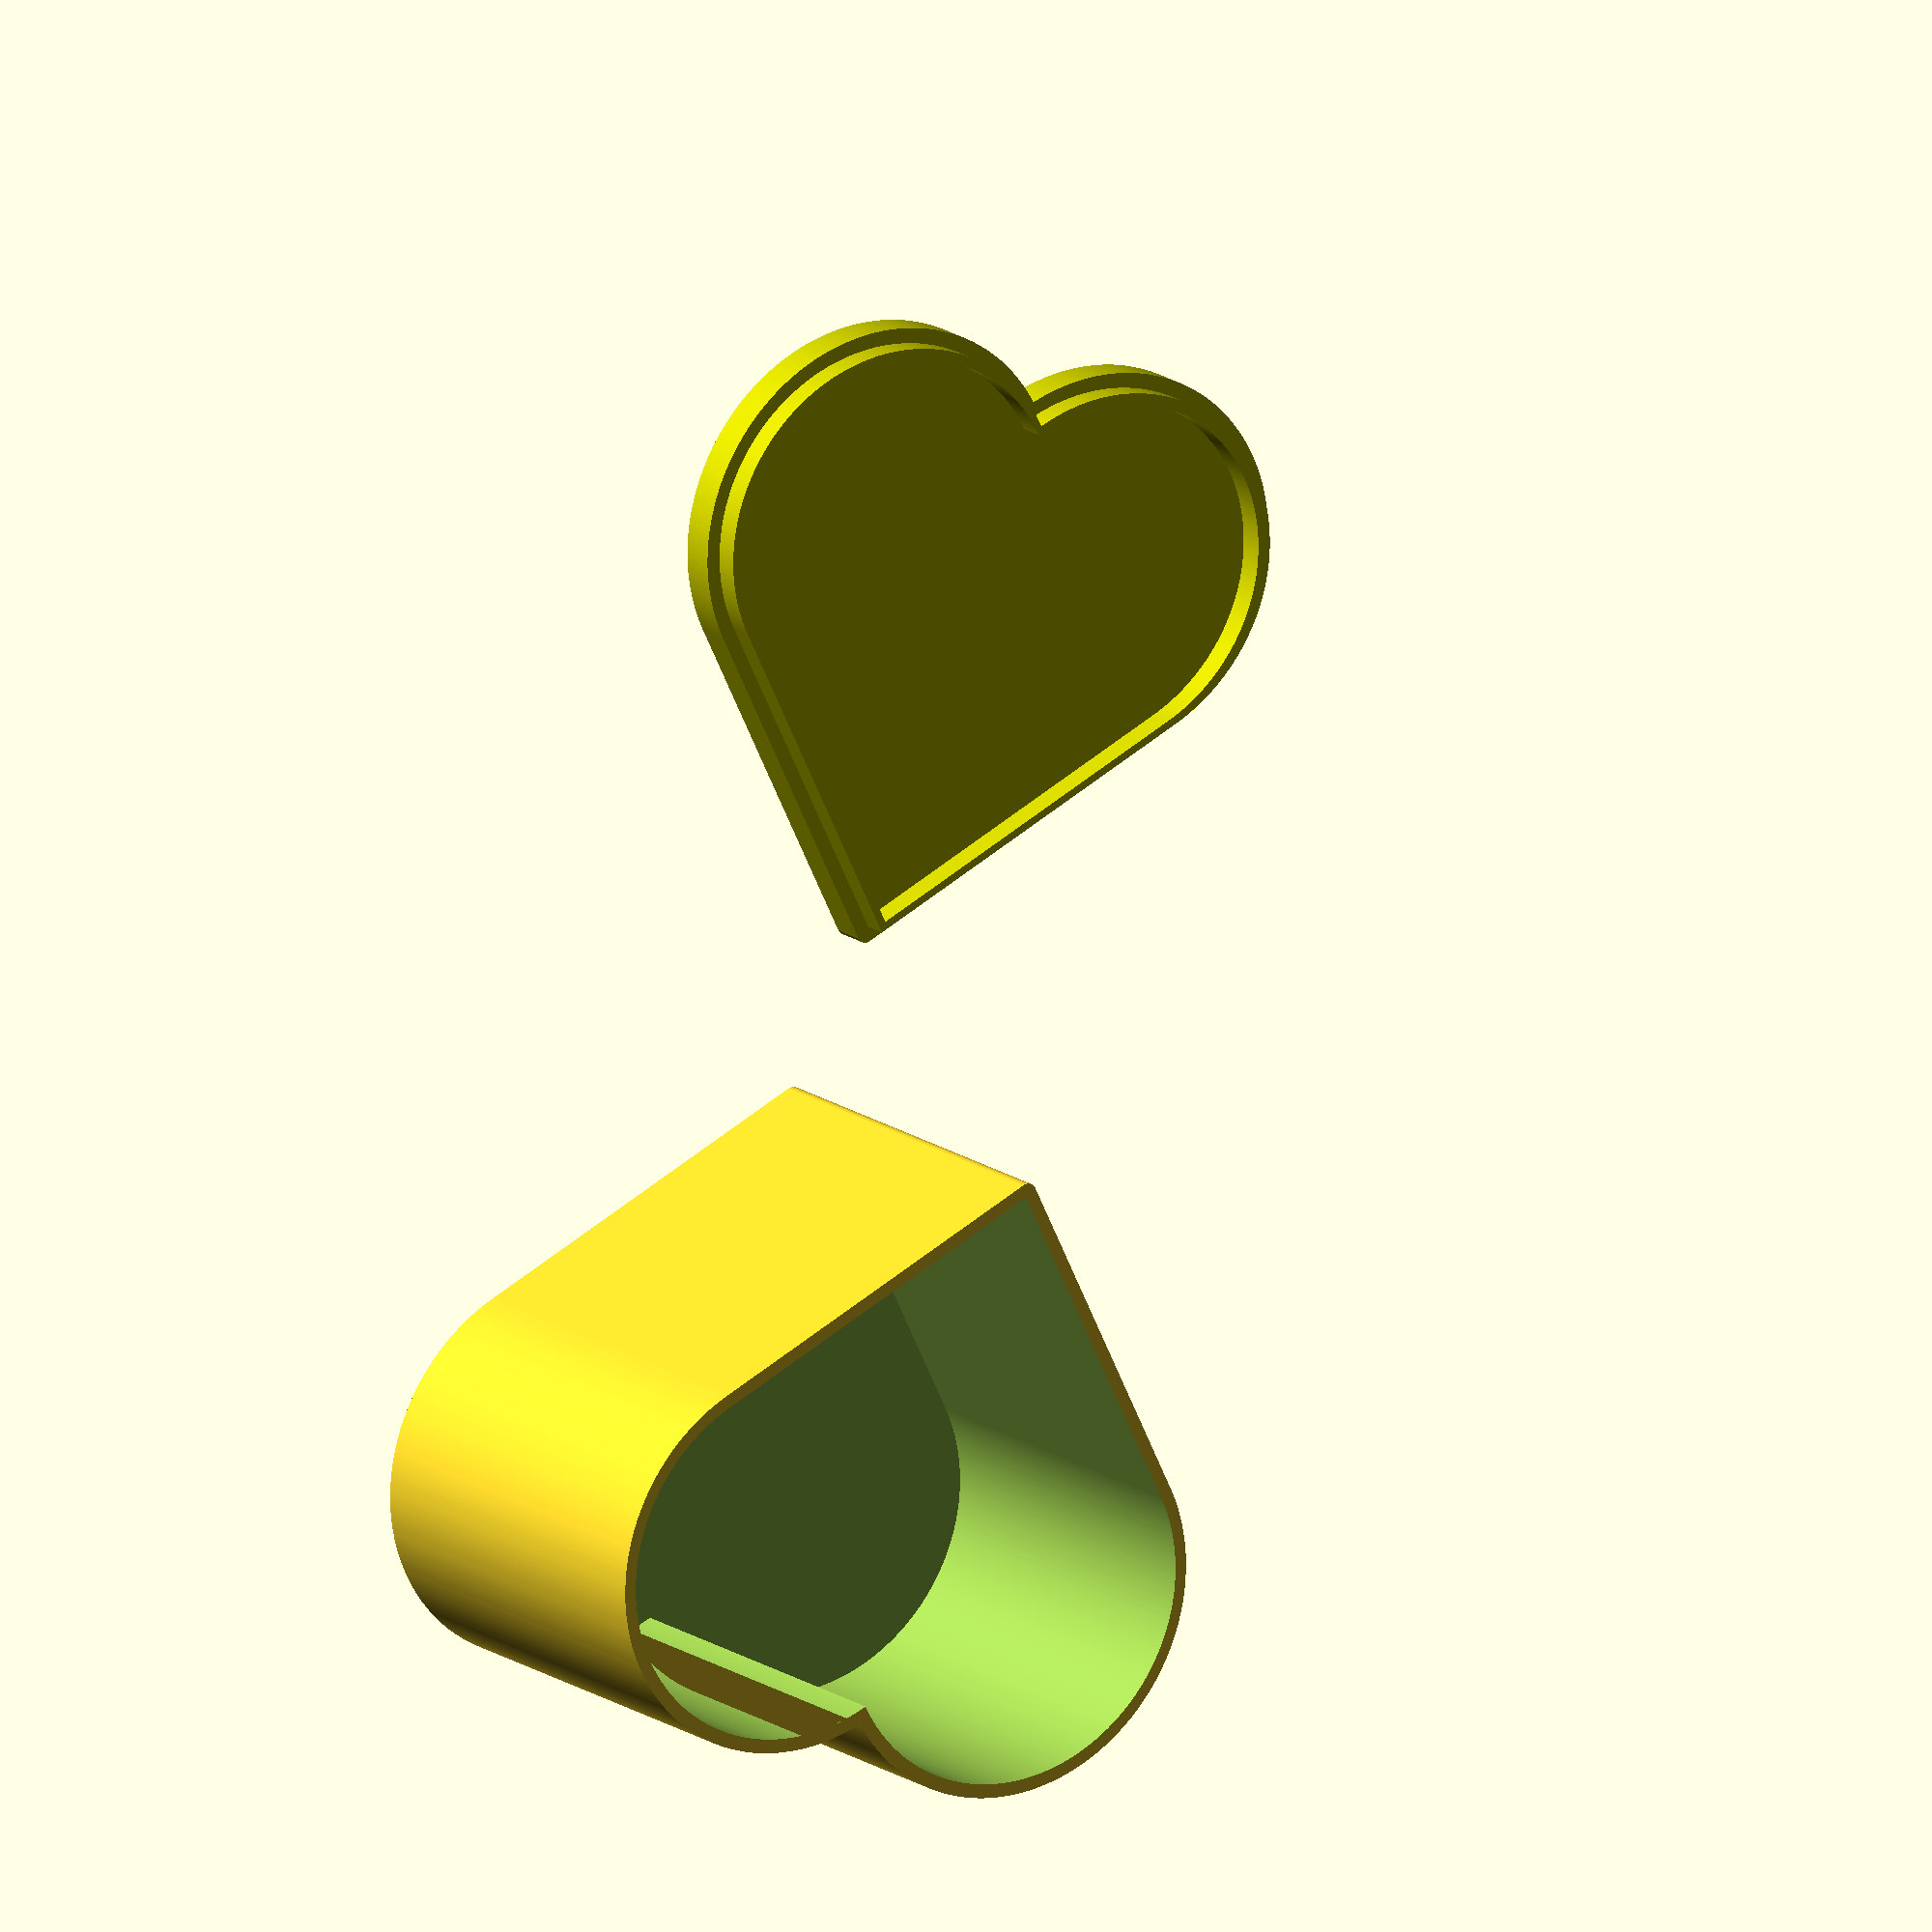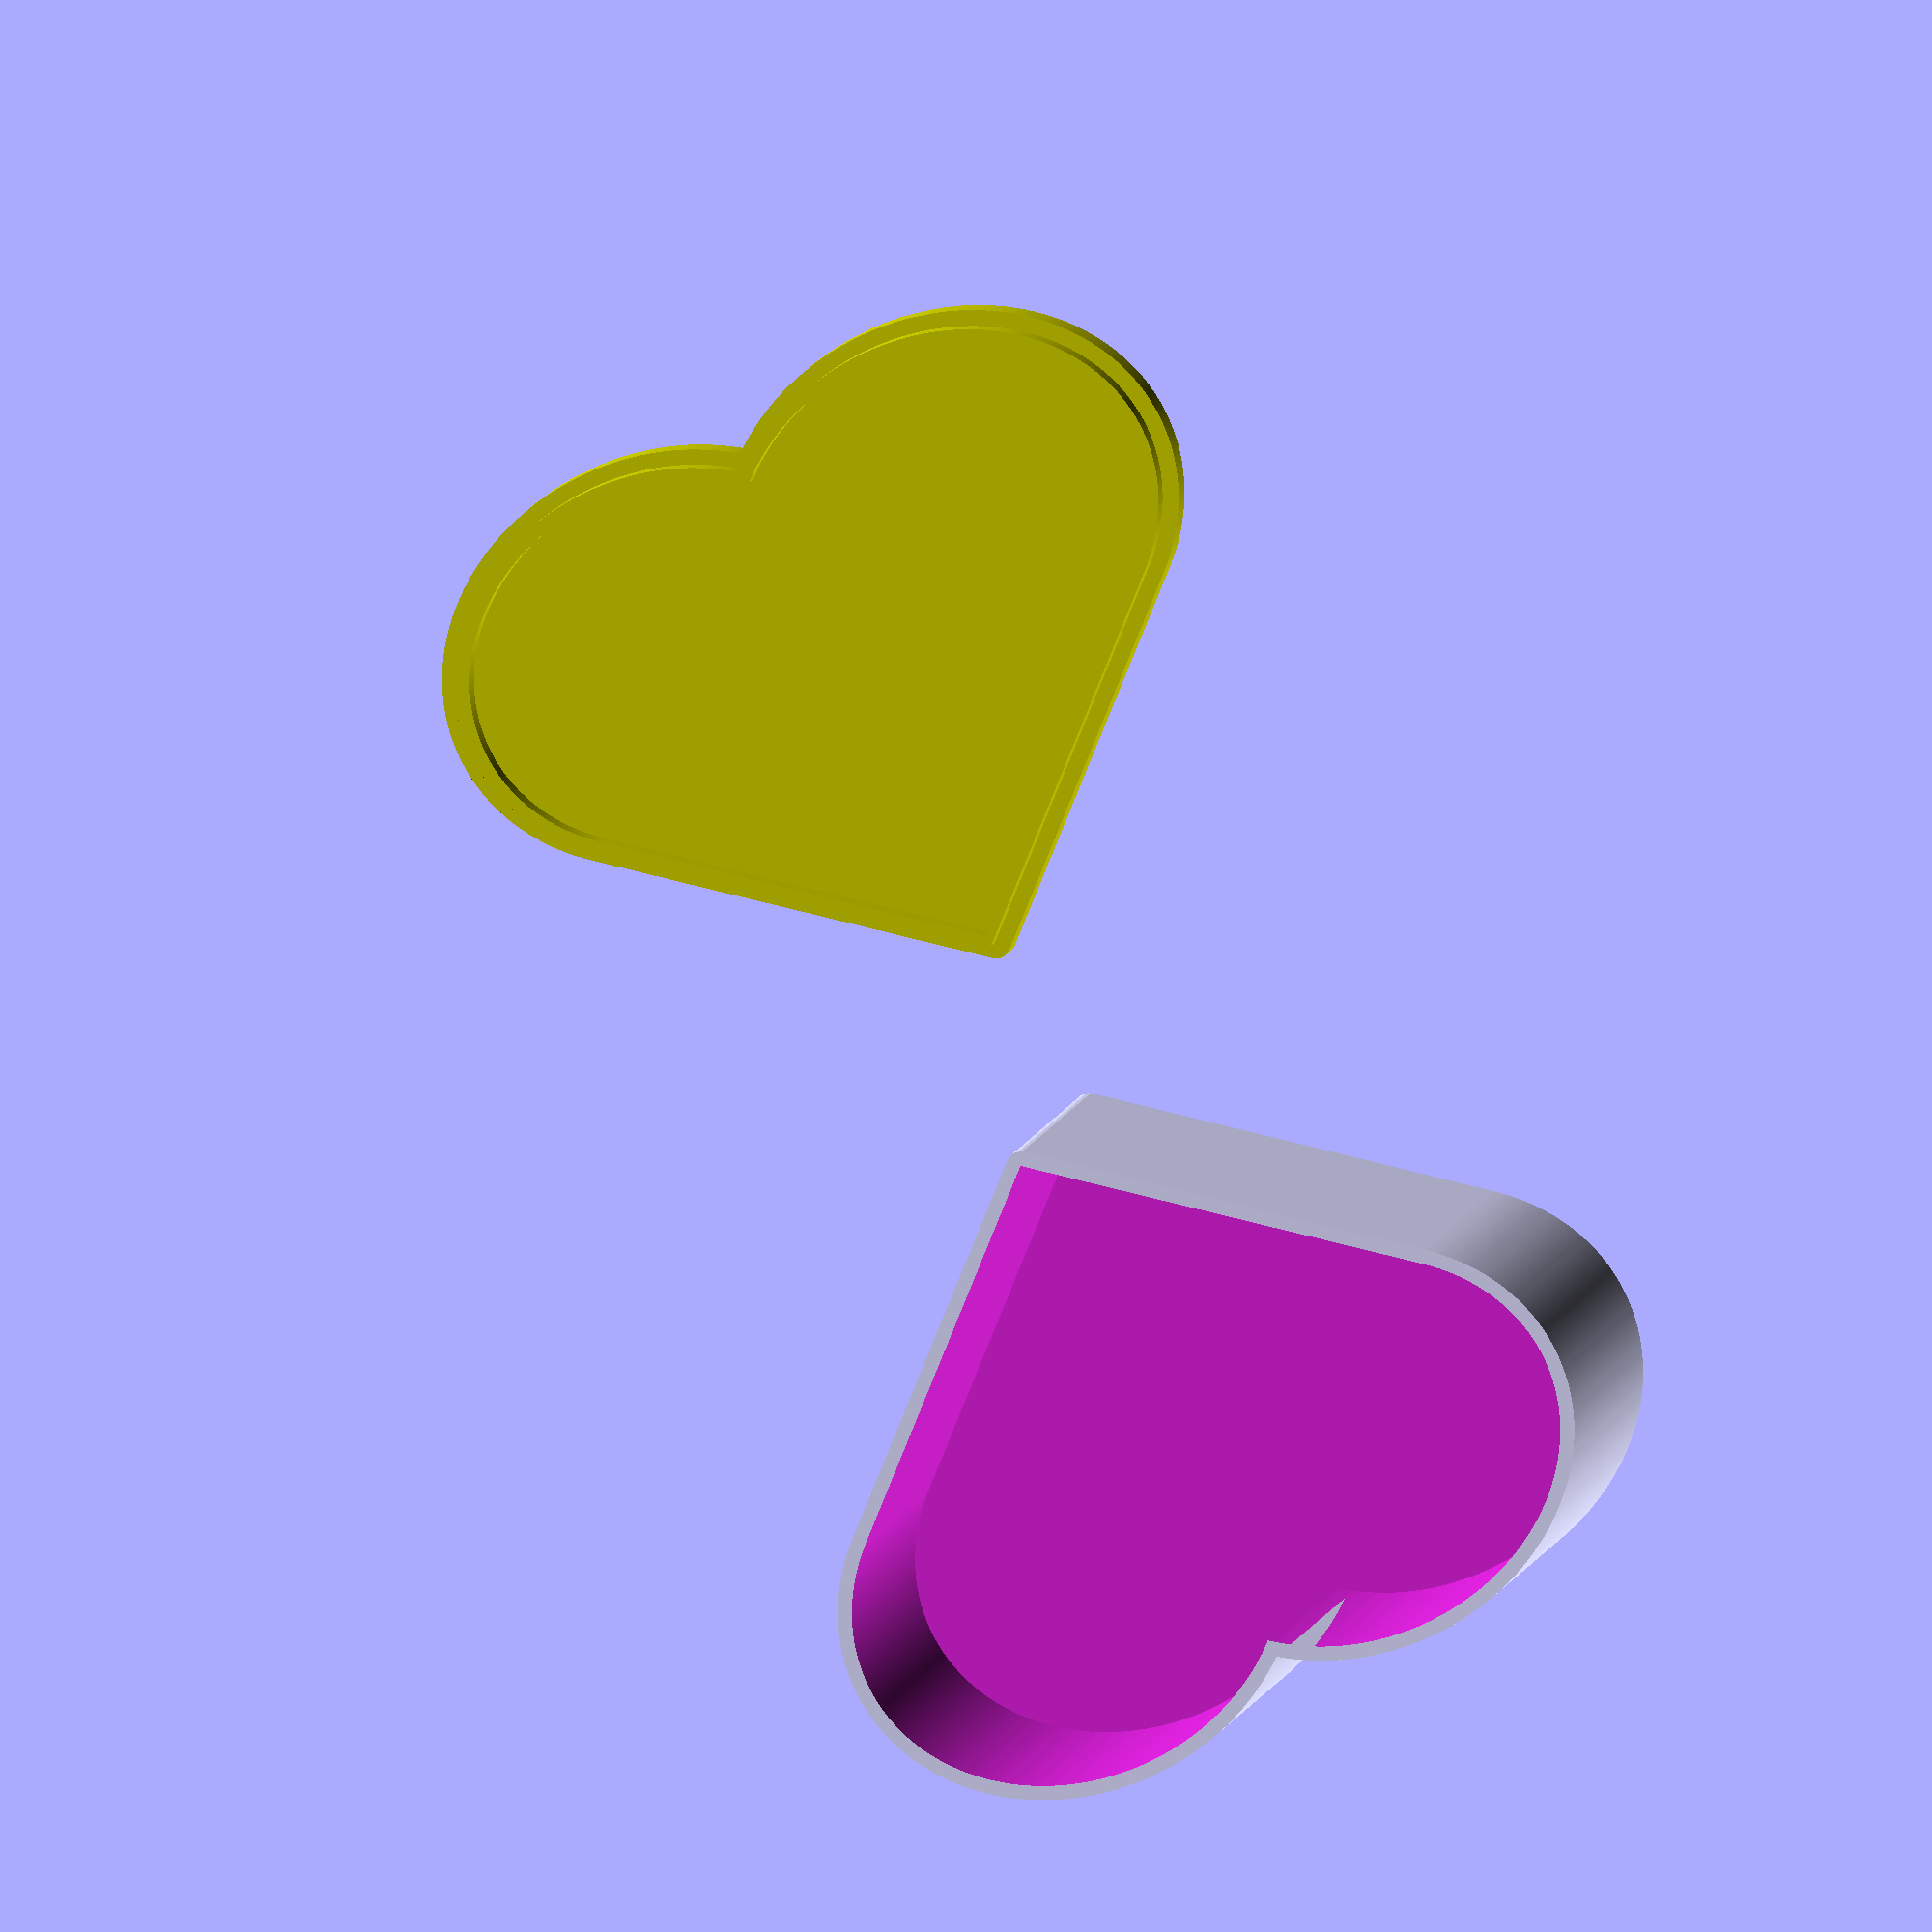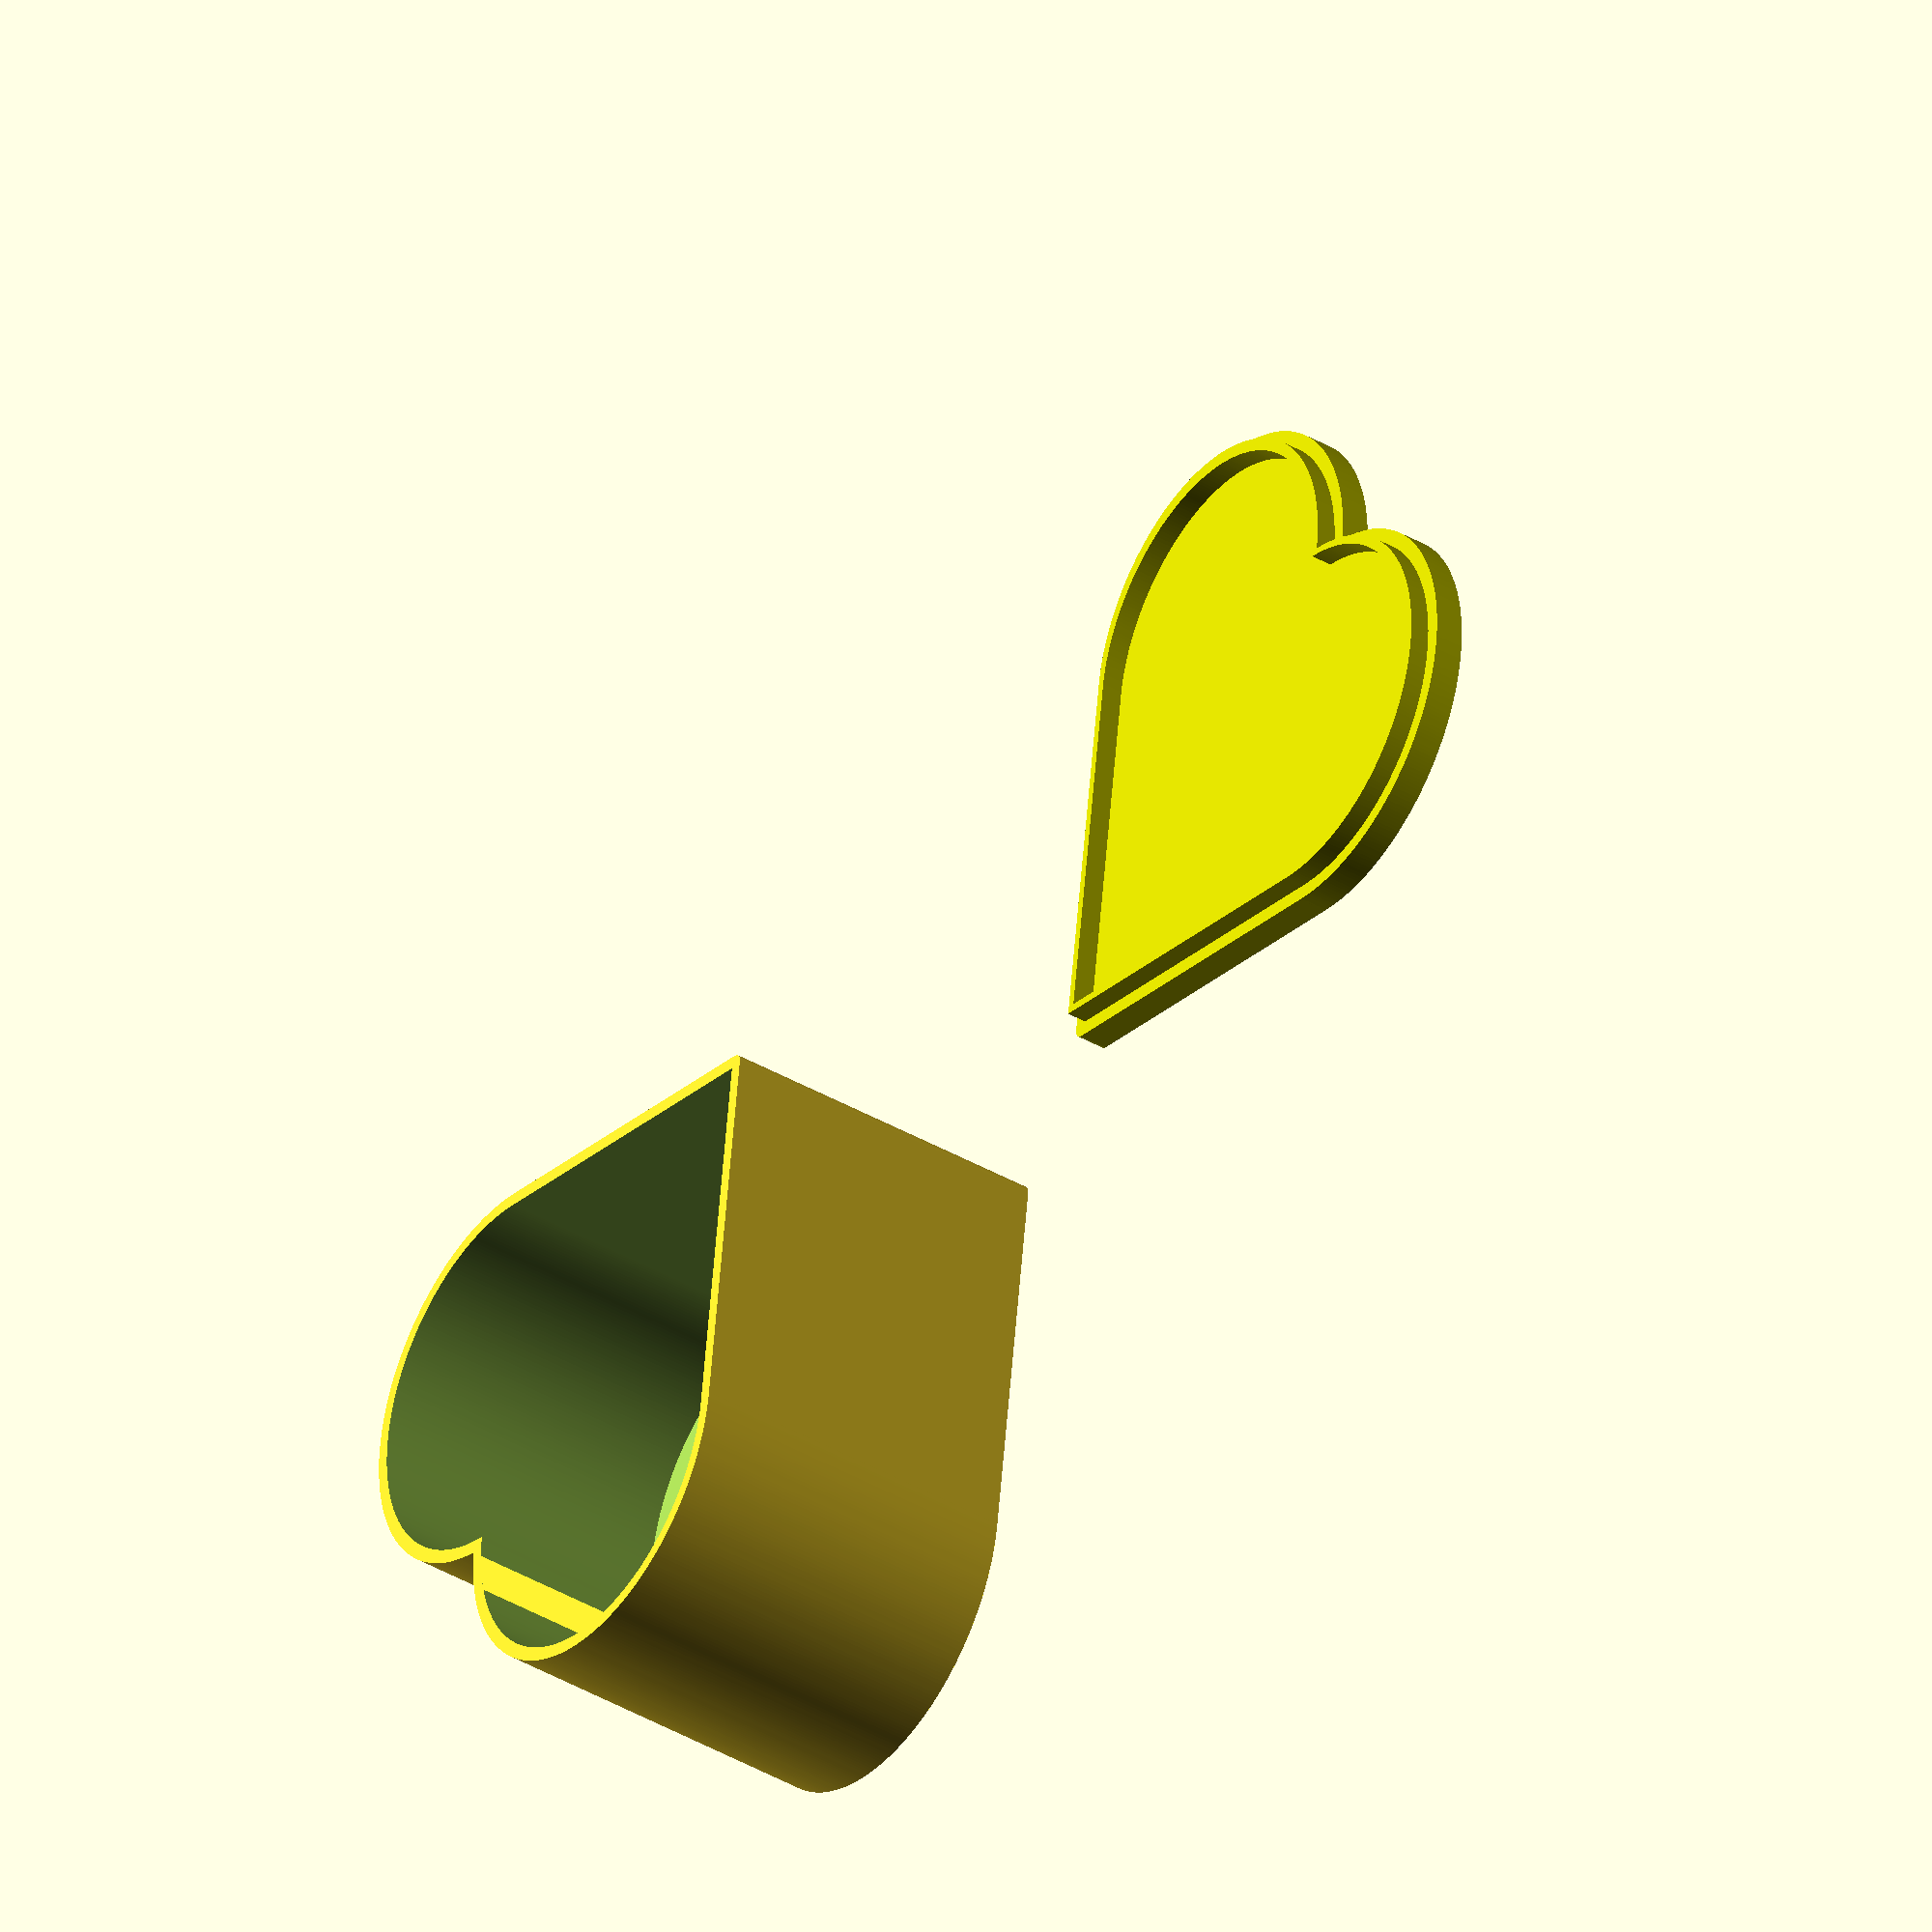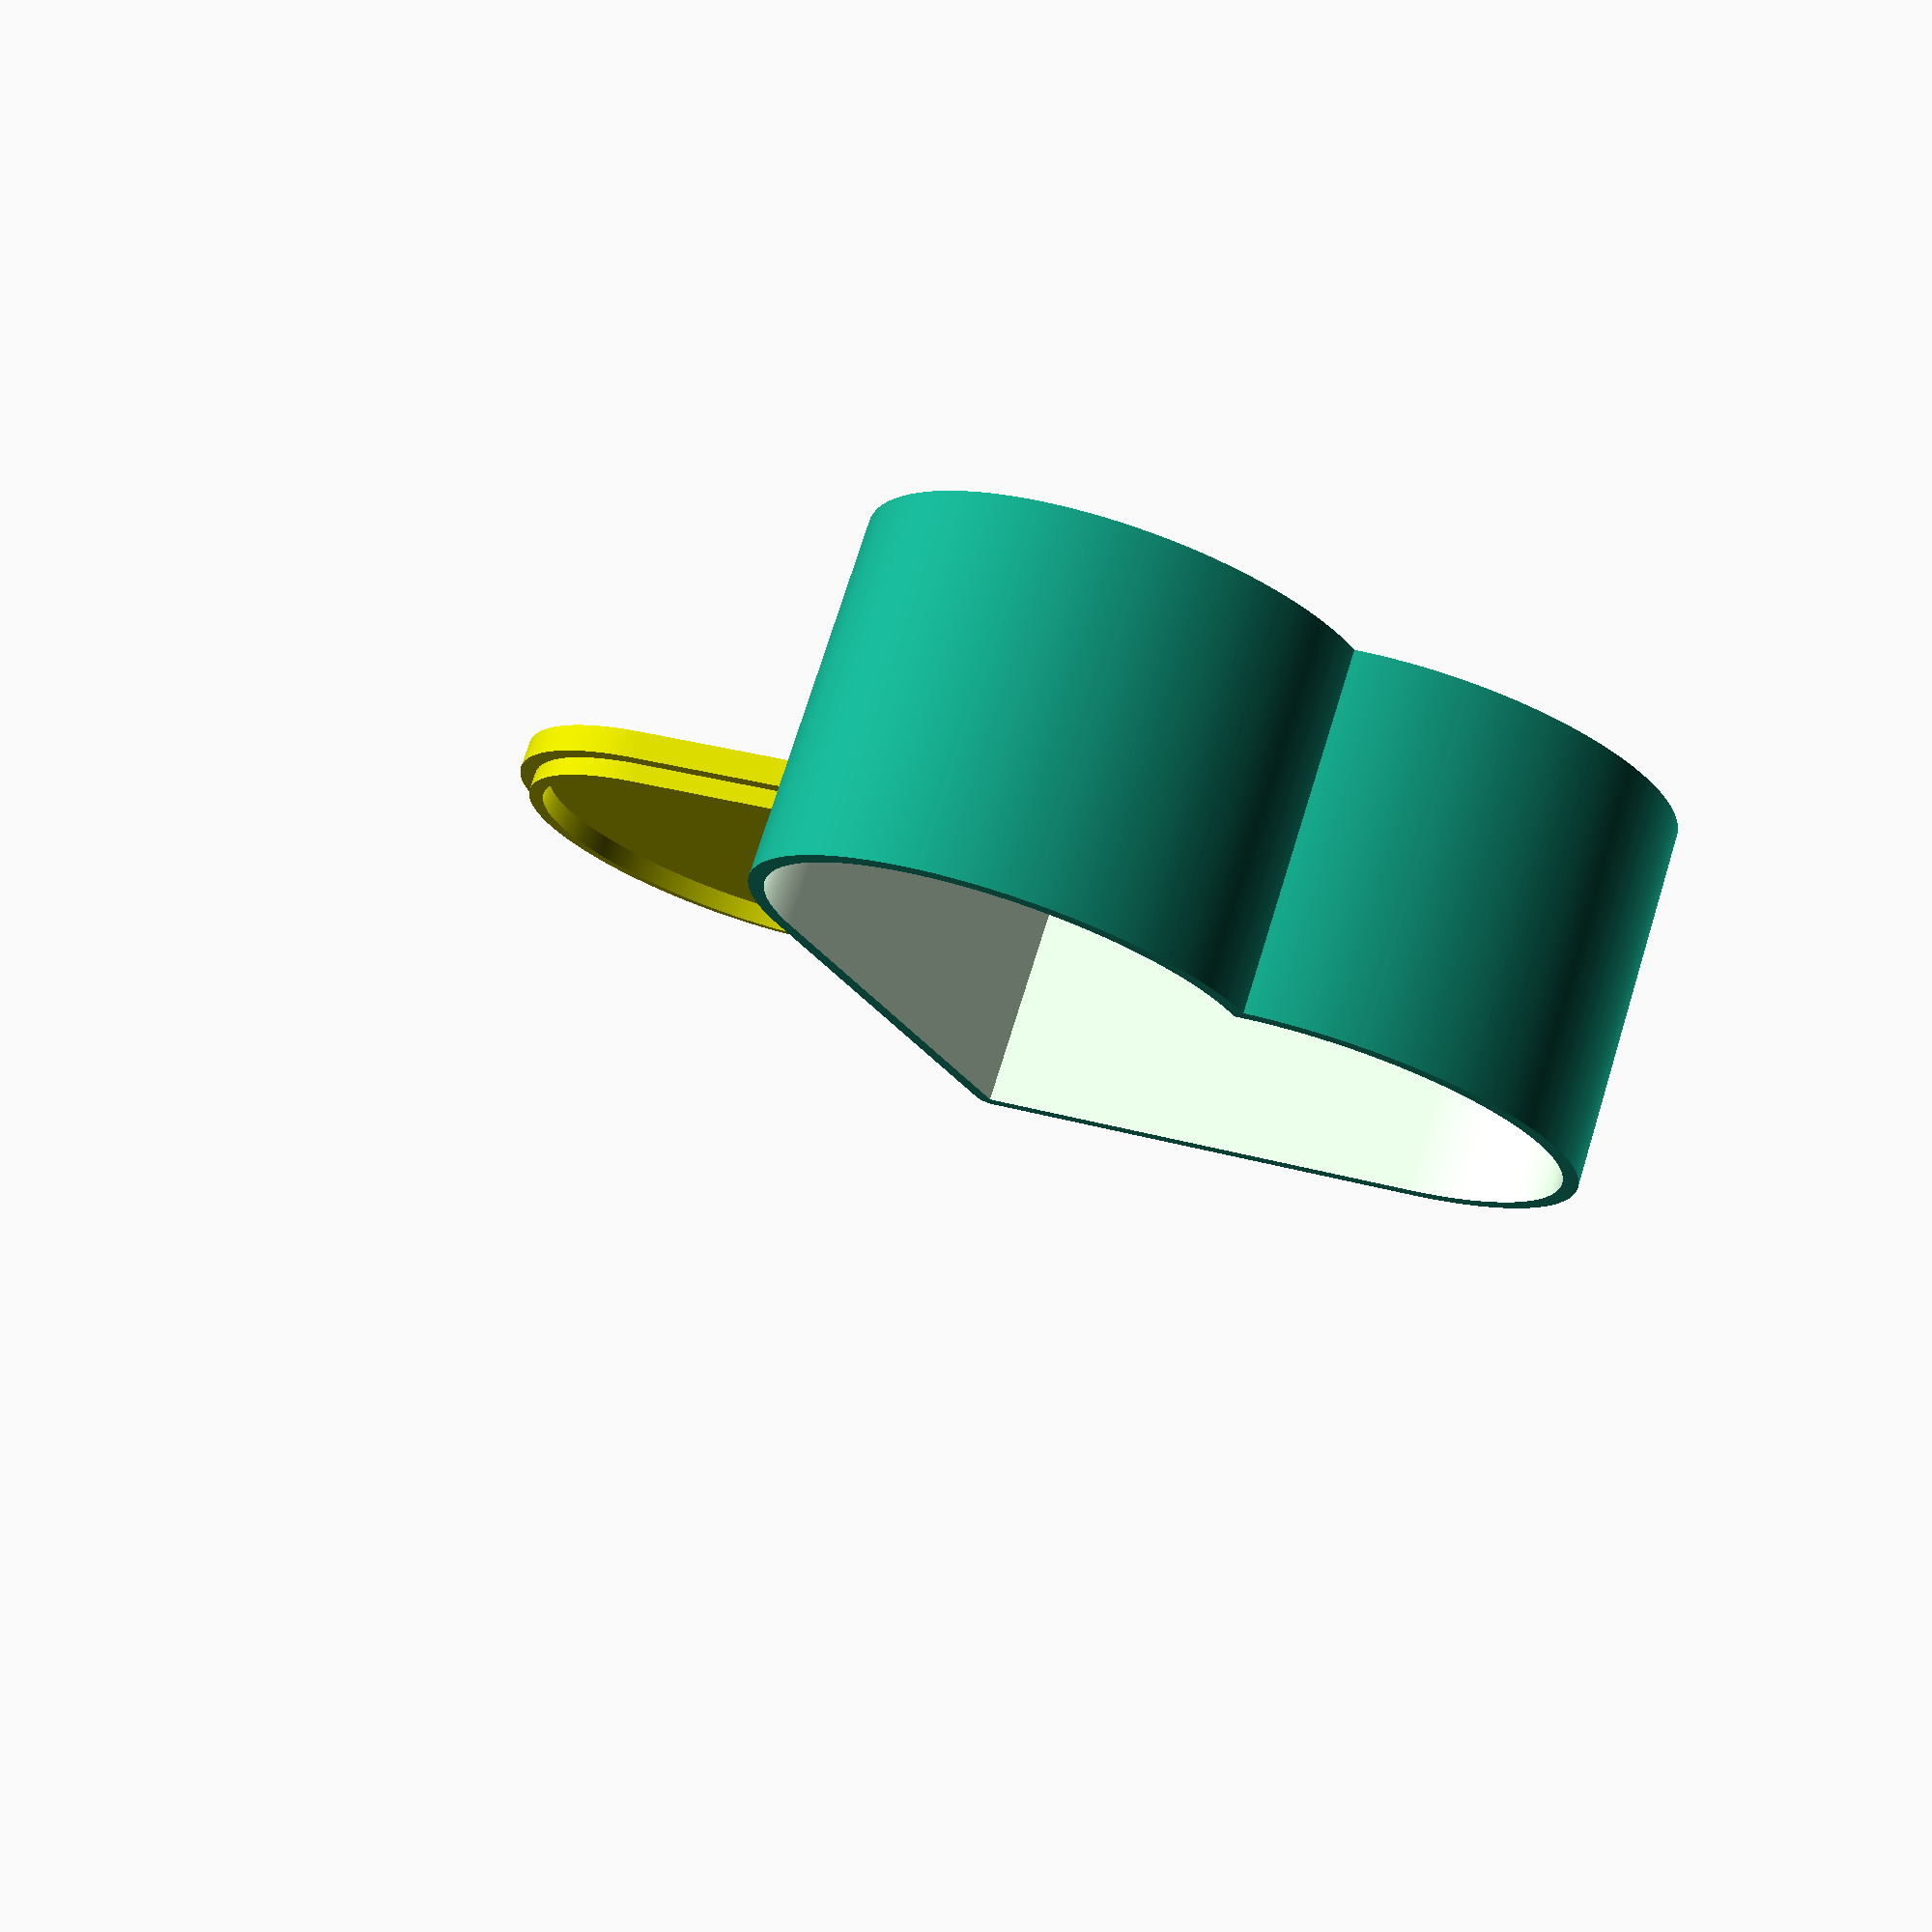
<openscad>
// Heart shape box originally by Kit Wallace.
//   - https://github.com/KitWallace/openscad
// Adapted to stretch nicely, dimension better, and see Cross Section option.
// Also ready for Customizer



/* [Box ] */
// Height of Box.
External_Height = 50;
// Overall distance of heart, from point to top.
Width = 60;
// Thickness of the walls only.
Wall_thickness = 2;
// Base thickness. Sometimes thicker feels better.
Base_thickness = 4;
// Accentuate shape with Squash or Stretch (0.8-1.3 ideal).
Stretch = 1.2; //[0.5:0.05:2.0]

/* [Lid] */
// Sometimes a thicker lid feels better.
Lid_thickness = 4;
// Height of the inner lip that grips the box.
Lid_lip_height = 3;
// Larger numbers = Looser lid. Test for your printer.
Lid_fit_adj = 0.3; // [0:0.1:1]
// Useful while designing.
Show_Cross_section = "no"; //[yes, no]

/* [Hidden] */
lid_color = [0.8,0.8,0];
Delta = 0.1;  // for minkowski adds
Height = External_Height - 2*Delta - Wall_thickness;
square = Width*Width / (1.414*2*Width/3 + 1.414*2*Width/24) - 2*Wall_thickness;

echo(str("Internal height = ", Height - 1.5*Wall_thickness));

// These must be set to get a nice minkowski curve result.
$fa = 0.01;
$fs = 0.5;


module heart(square_width, height, stretch=1) {
	// make heart shape using square and two circles. Allow for squishing.
	radius = square_width/2;
	//rotate([0,0,-45])     // scale shape of heart 'naturally'
	scale([stretch,1,1])  // ..
	rotate([0,0,45])      // ..
		linear_extrude(height=height,convexity=3) {
			union() {
				square(square_width, square_width);
				translate([radius, square_width, 0]) circle(r=radius);
				translate([square_width, radius, 0]) circle(r=radius);
			}
		}
}


module heart_box(square_width, height, thick, stretch, lid_fit) {
	// Make a box with a lid. Allow for lid-fitting offset.
		difference() {
			minkowski(){
				heart(square_width, height, stretch);
				cylinder(r=thick,h=Delta); //thin so add only in sweep not height
			}
			// hollow out center
			translate([0,0,Base_thickness])
				heart(square_width, height+Delta, stretch);
		}
		// lid
		// rotate it to fit or position it for printing.
		t = (Show_Cross_section == "yes") ? [0,-square_width/2,height+Lid_thickness/2+Delta*2] : [0,0,0];
		r = (Show_Cross_section == "yes") ? [180,0,0] : [0,0,0];
		color(lid_color)
		translate(t) rotate(r)
		translate ([0,-square_width/2,0]) rotate([0,0,180]) {
			difference () { // recess the lid
			union () {
				minkowski(){
					heart(square_width, Lid_thickness, stretch);
					cylinder(r=thick,h=Delta);
				}
				// Lip
				translate([0,lid_fit,Lid_thickness-Delta])
					heart(square_width-lid_fit, Lid_lip_height, stretch);
			}
			// the recess in lid
			translate([0, thick-lid_fit/2, Lid_thickness-Delta])
				heart(square_width-lid_fit-thick, Lid_lip_height+Delta*2, stretch);
			}
		}
}



/// Build the Box.
if (Show_Cross_section == "yes") {
	// repo and show it cut in half
	difference() {
		heart_box(square, Height, Wall_thickness, Stretch, Lid_fit_adj);
		b_width = Width*2;
		translate([b_width/4+Delta,b_width/3,(Height+Lid_thickness)/2-Delta])
			cube(size=[b_width/2+Delta*2,b_width,Height+Lid_thickness], center=true);
	}
} else {
	// just the plain ready to print box
	heart_box(square, Height, Wall_thickness, Stretch, Lid_fit_adj);
};


//heart(square, Height, Stretch);


// mathematical variations for outline of curve:
// http://stackoverflow.com/questions/4478078/how-to-draw-a-heart-with-pylab
// https://en.wikipedia.org/wiki/Heart_%28symbol%29

// fat heart: (x2 + y2 - 1)3 - x2y3 = 0
// curvy:  16sin3t / (13cost - 5cos2t - 2cos3t - cos4t)
// same:   x = 16sin3t, y = 13cos.. etc
// lobed: x2 + (5y/4 - sqrt(abs(x)))2 = 1
// python: 
//		x = scipy.linspace(-2,2,1000)
//		y1 = scipy.sqrt(1-(abs(x)-1)**2)
//		y2 = -3*scipy.sqrt(1-(abs(x)/2)**0.5)


</openscad>
<views>
elev=337.5 azim=204.1 roll=317.1 proj=o view=wireframe
elev=350.0 azim=151.9 roll=11.5 proj=o view=solid
elev=223.9 azim=57.9 roll=123.4 proj=o view=wireframe
elev=287.2 azim=23.7 roll=17.2 proj=p view=solid
</views>
